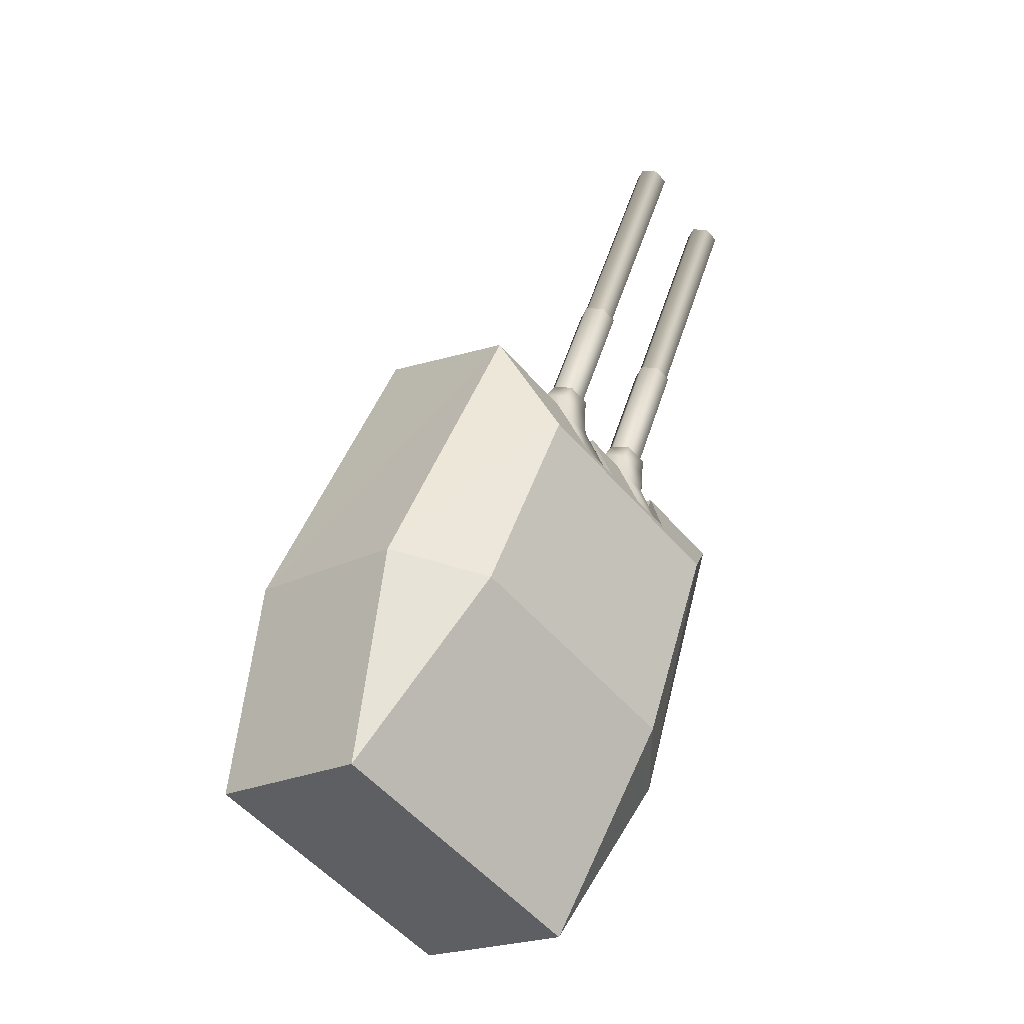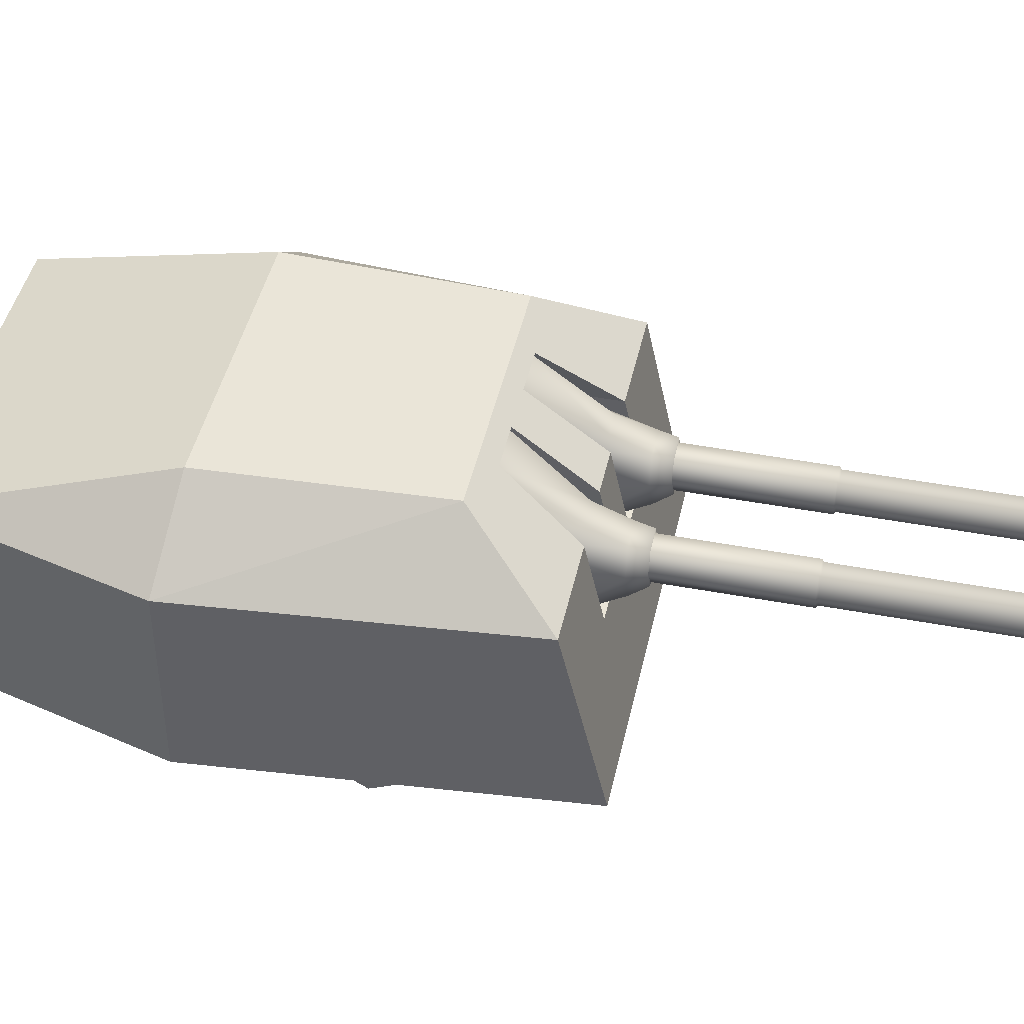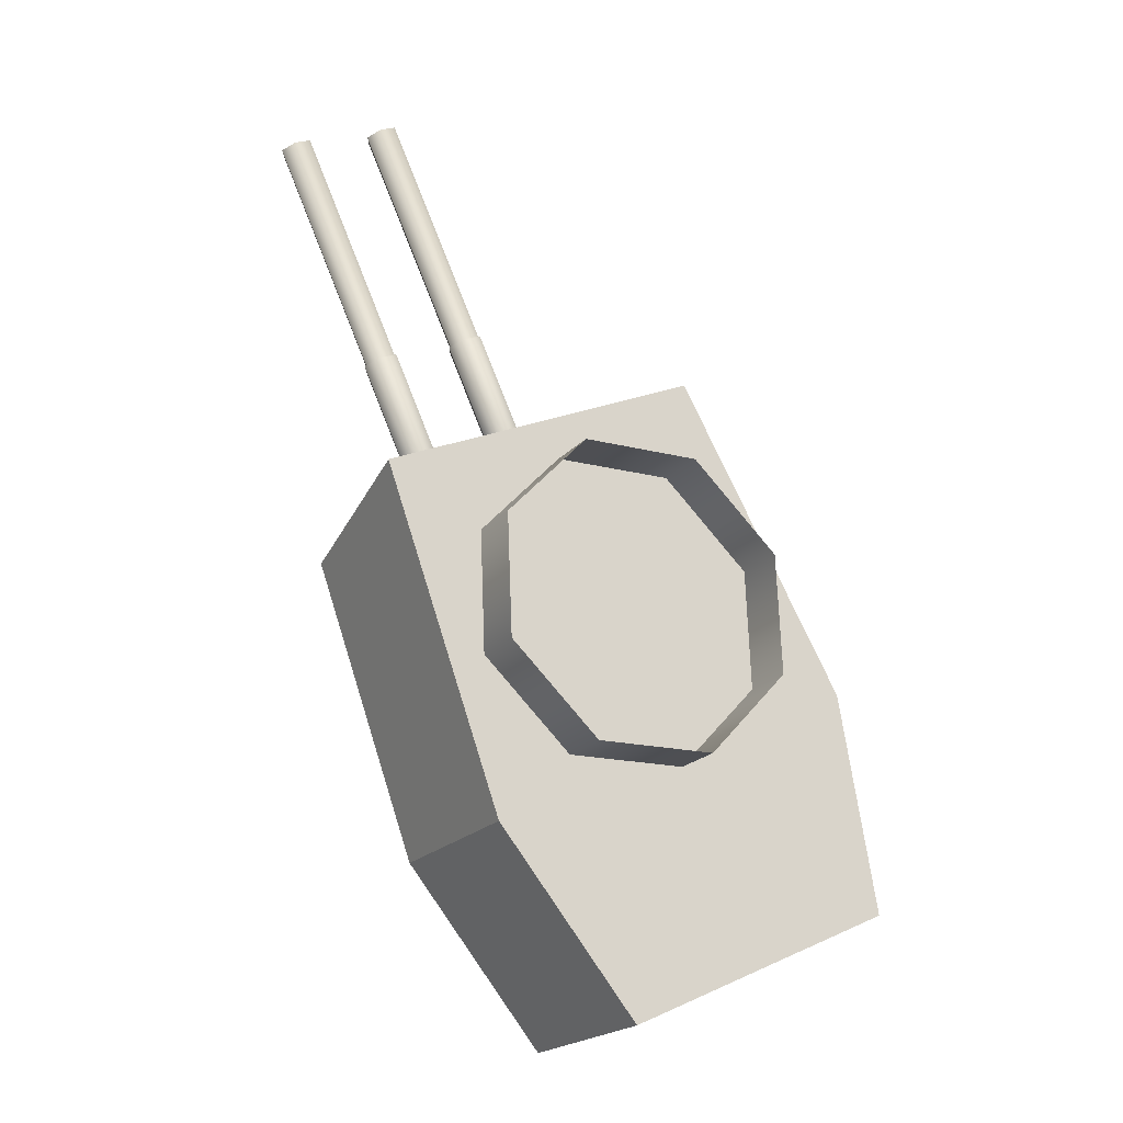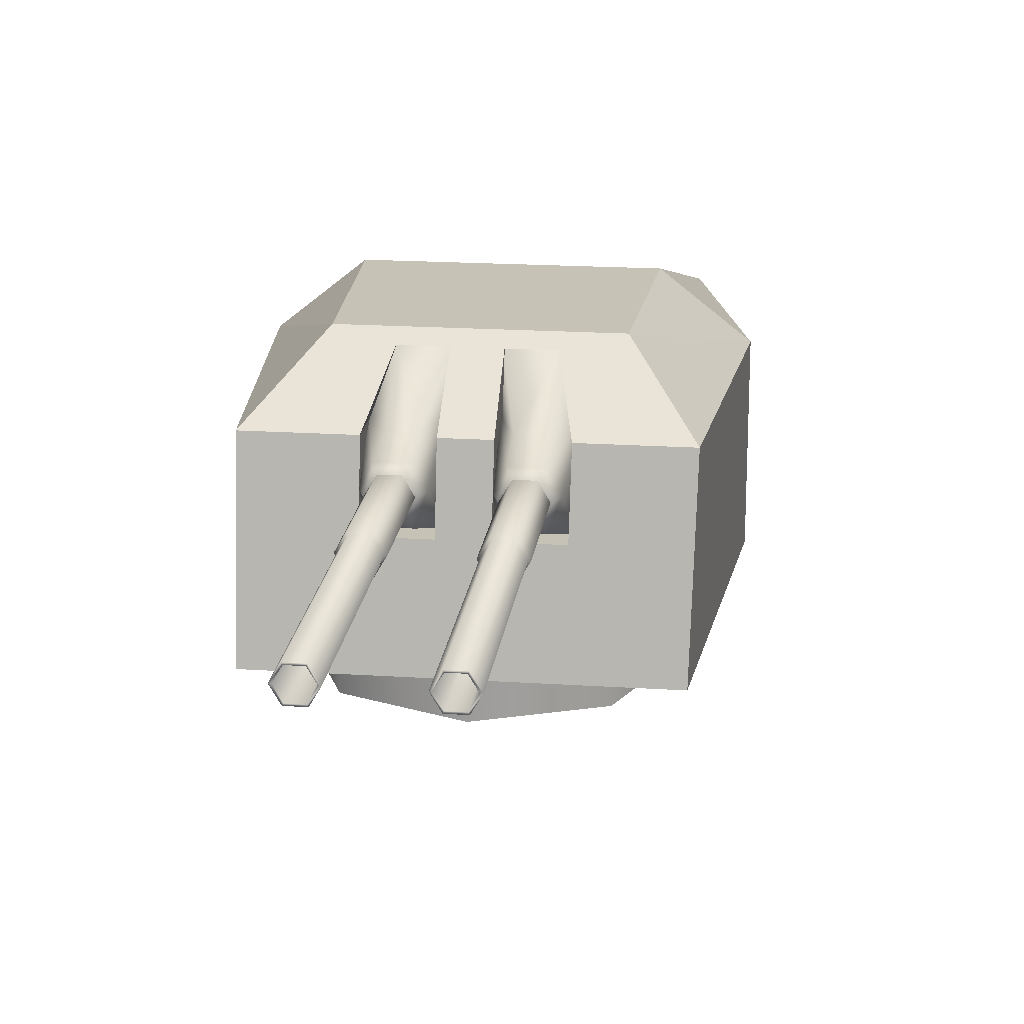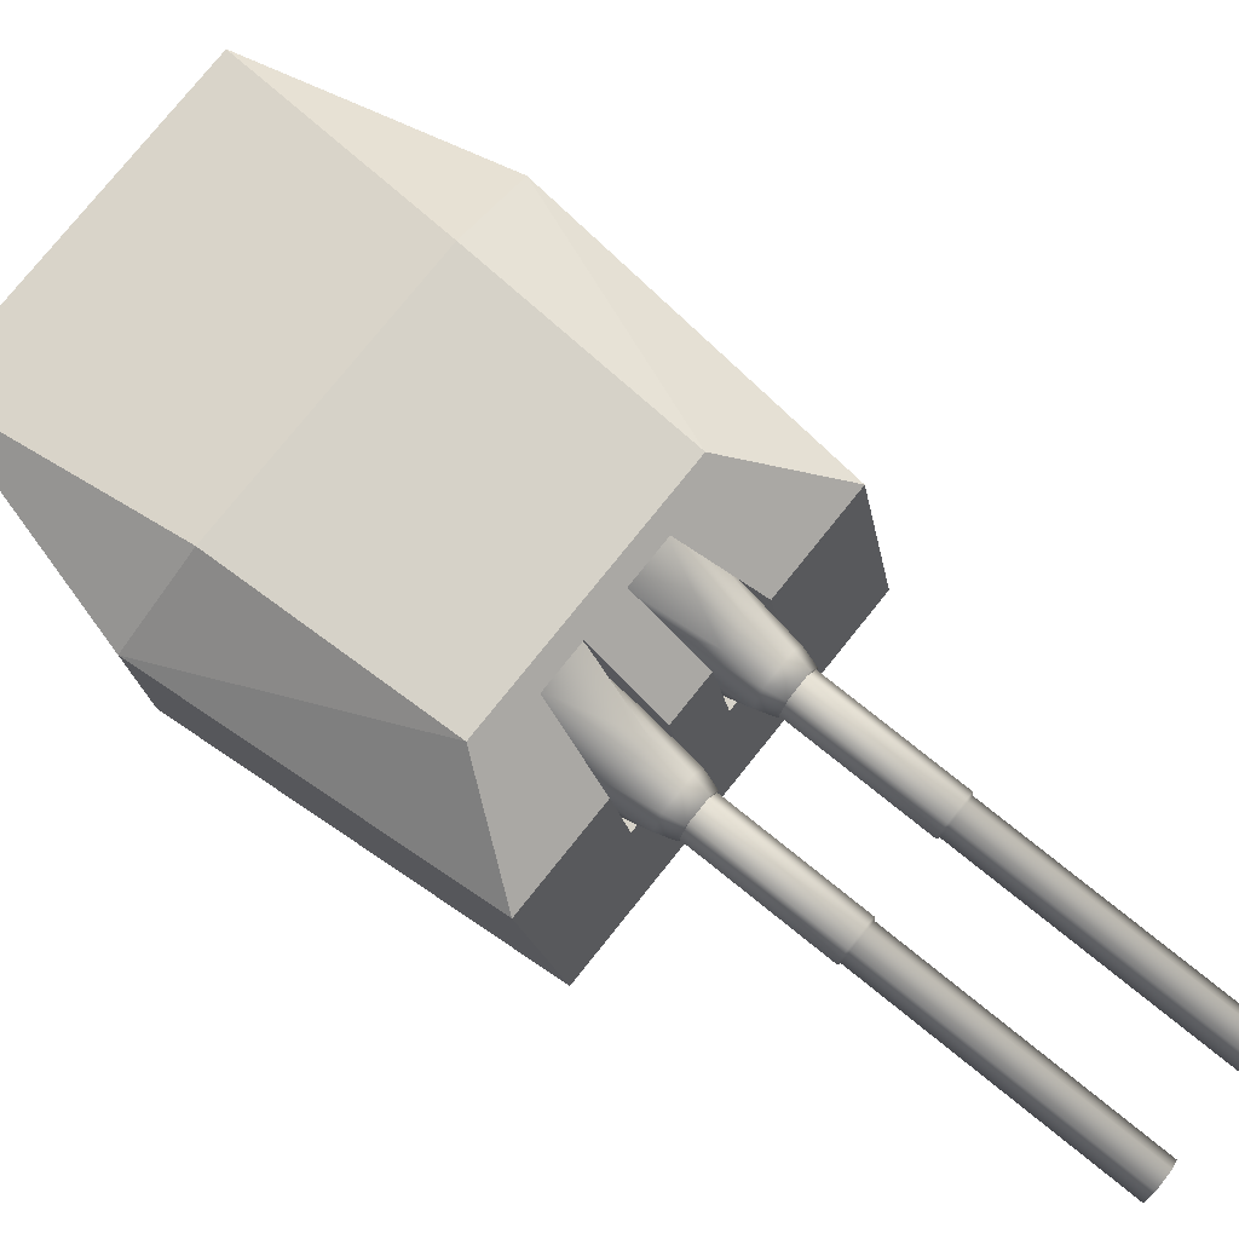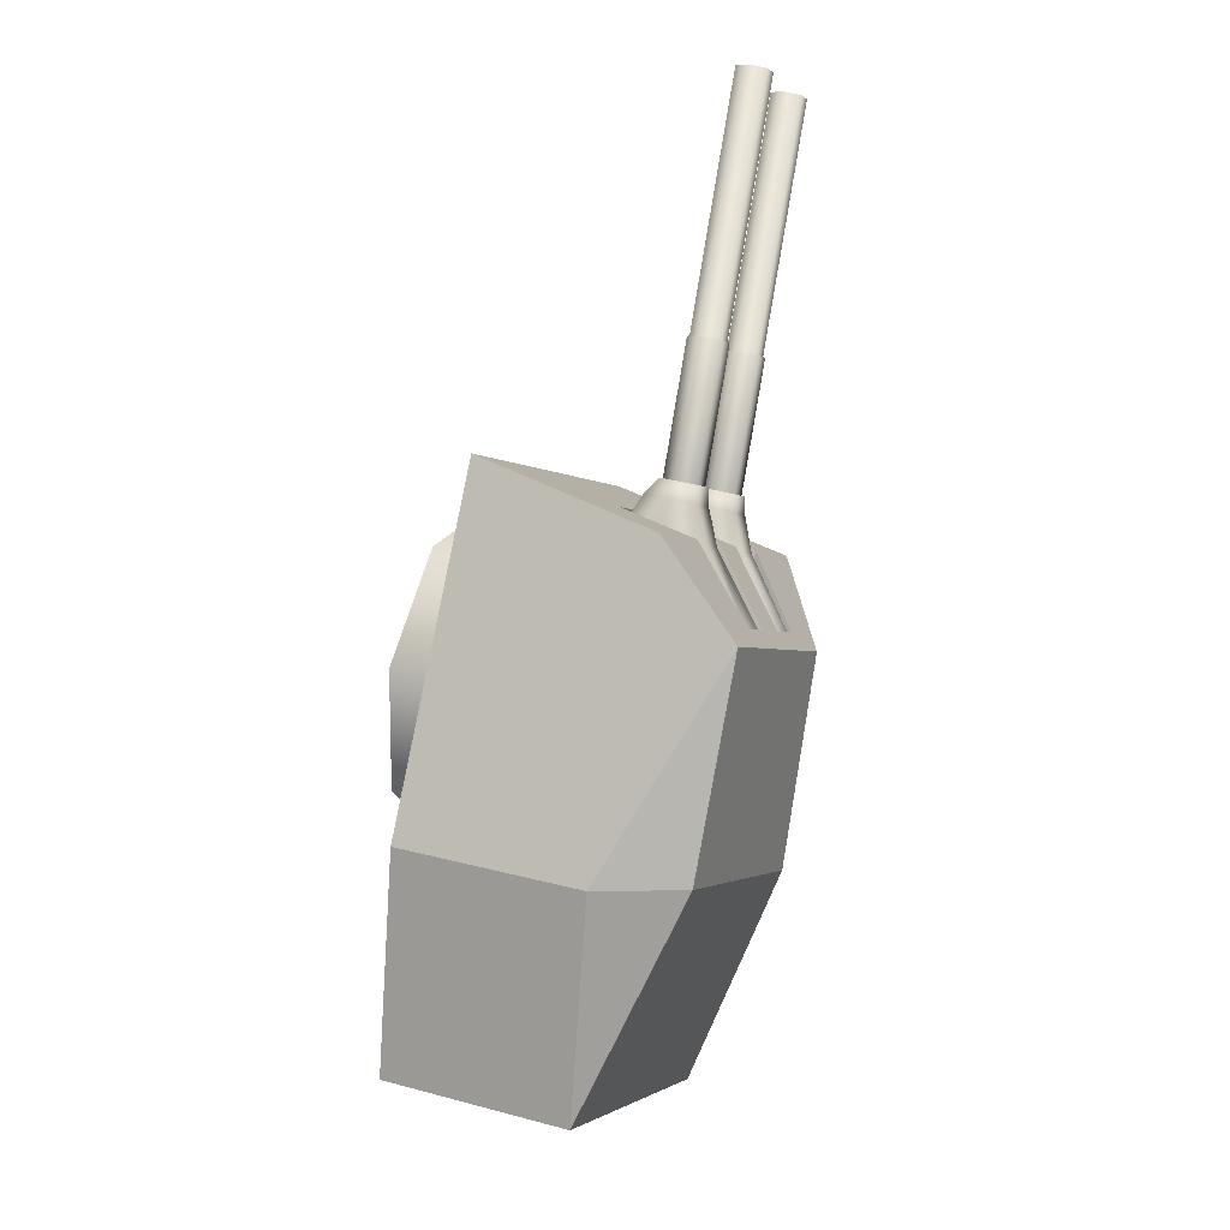
<metadata>
{"format":"obj","ext":"obj","renderer":"f3d","projection":"perspective","resolution":1024,"background":"white","views":[{"elev":-20.1,"azim":134.4,"up":"+Z"},{"elev":44.8,"azim":-102.5,"up":"+Y"},{"elev":-21.0,"azim":-29.1,"up":"+Z"},{"elev":19.3,"azim":-17.9,"up":"+Y"},{"elev":77.7,"azim":-76.1,"up":"+Y"},{"elev":24.9,"azim":113.4,"up":"+Z"}]}
</metadata>
<code>
o Gun_Z39_main_barrel_Circle.005
v 39.53 6.756 1.159
v 39.55 6.729 0.5545
v 39.33 6.606 1.456
v 39.48 6.299 0.704
v 39.23 6.382 1.419
v 39.62 6.606 1.592
v 39.72 6.382 1.647
v 39.51 6.189 1.746
v 39.61 6.072 1.607
v 39.81 7.284 0.4504
v 40.09 6.299 0.9846
v 40.16 6.729 0.8361
v 40.02 5.869 1.133
v 39.33 6.072 1.477
v 39.42 5.869 0.8536
v 39.77 6.756 1.269
v 40.25 7.284 0.652
v 39.6 6.388 1.778
v 39.52 6.588 1.735
v 39.21 6.388 1.596
v 39.29 6.189 1.642
v 39.29 6.588 1.625
v 37.74 6.254 5.098
v 39.47 6.254 1.72
v 39.33 6.254 1.655
v 37.74 6.523 5.098
v 39.26 6.388 1.622
v 39.33 6.523 1.655
v 37.95 6.388 5.196
v 39.47 6.523 1.72
v 39.54 6.388 1.752
v 37.88 6.254 5.163
v 37.67 6.388 5.066
v 37.88 6.523 5.163
v 37.97 6.388 5.206
v 37.73 6.234 5.093
v 37.73 6.543 5.093
v 37.89 6.234 5.168
v 37.65 6.388 5.056
v 37.89 6.543 5.168
v 38.93 6.234 2.931
v 38.68 6.388 2.819
v 38.93 6.543 2.931
v 39.01 6.388 2.969
v 38.76 6.234 2.856
v 38.76 6.543 2.856
v 39.03 6.388 2.963
v 38.76 6.215 2.836
v 38.76 6.562 2.836
v 38.94 6.215 2.921
v 38.67 6.388 2.794
v 38.94 6.562 2.921
v 39.5 6.215 1.713
v 39.23 6.388 1.586
v 39.5 6.562 1.713
v 39.59 6.388 1.755
v 39.32 6.215 1.629
v 39.32 6.562 1.629
v 40.69 6.756 1.696
v 40.59 6.606 2.04
v 41.14 6.729 1.291
v 40.68 6.382 2.093
v 41.06 6.299 1.437
v 40.3 6.606 1.904
v 40.25 6.189 2.087
v 40.19 6.382 1.865
v 40.29 6.072 1.922
v 41.04 7.284 1.02
v 40.46 6.299 1.157
v 40.53 6.729 1.009
v 40.57 6.072 2.051
v 40.39 5.869 1.304
v 40.99 5.869 1.583
v 40.45 6.756 1.586
v 40.61 7.284 0.8185
v 40.17 6.388 2.042
v 40.56 6.388 2.224
v 40.25 6.588 2.072
v 40.47 6.189 2.191
v 40.49 6.588 2.182
v 40.3 6.254 2.1
v 38.84 6.254 5.609
v 40.44 6.254 2.166
v 40.51 6.388 2.198
v 38.84 6.523 5.609
v 40.44 6.523 2.166
v 40.3 6.523 2.1
v 38.63 6.388 5.512
v 40.23 6.388 2.068
v 38.7 6.254 5.544
v 38.91 6.388 5.642
v 38.7 6.523 5.544
v 38.61 6.388 5.502
v 38.93 6.388 5.652
v 38.85 6.543 5.614
v 38.69 6.234 5.539
v 38.69 6.543 5.539
v 39.73 6.234 3.302
v 38.85 6.234 5.614
v 39.97 6.388 3.415
v 39.73 6.543 3.302
v 39.64 6.388 3.265
v 39.89 6.234 3.377
v 39.89 6.543 3.377
v 39.63 6.388 3.24
v 39.9 6.215 3.367
v 39.9 6.562 3.367
v 40 6.388 3.409
v 39.72 6.562 3.282
v 40.28 6.215 2.074
v 39.72 6.215 3.282
v 40.56 6.388 2.201
v 40.28 6.562 2.074
v 40.19 6.388 2.032
v 40.46 6.215 2.159
v 40.46 6.562 2.159
v 38.41 6.722 0.6845
v 39.47 4.837 -2.249
v 38.27 4.837 1.077
v 40.91 6.722 -3.978
v 42.31 4.837 -3.328
v 40.91 4.837 -3.978
v 40.19 7.27 0.723
v 40.13 6.722 0.829
v 39.88 6.722 1.366
v 41.4 4.837 -1.356
v 39.47 6.722 -2.249
v 40.17 7.386 -1.828
v 39.35 7.386 0.1684
v 42.31 6.722 -3.328
v 41.36 7.386 -1.275
v 39.32 6.722 1.107
v 39.35 7.386 0.1684
v 38.41 6.722 0.6845
v 38.27 4.837 1.077
v 39.16 4.837 1.492
v 40.09 6.722 1.463
v 40.26 7.386 0.5859
v 39.88 6.722 1.366
v 39.71 4.837 1.747
v 39.92 4.837 1.841
v 39.81 5.929 1.526
v 39.16 4.837 1.492
v 39.71 4.837 1.747
v 39.89 7.386 0.4158
v 39.79 7.27 0.5372
v 39.57 6.722 0.5696
v 39.82 7.27 0.4737
v 40.01 5.929 1.103
v 39.32 6.722 1.107
v 39.45 5.929 0.8452
v 39.26 5.929 1.269
v 40.22 7.27 0.6594
v 43.32 4.837 -0.4633
v 41.77 6.722 2.241
v 41.57 4.837 2.606
v 43.72 6.722 -2.678
v 43.72 4.837 -2.678
v 40.55 6.722 1.022
v 40.59 7.27 0.9098
v 40.3 6.722 1.559
v 43.32 6.722 -0.4633
v 42.55 7.386 -0.7223
v 41.56 7.386 1.189
v 41.56 7.386 1.189
v 40.86 6.722 1.819
v 41.77 6.722 2.241
v 40.46 7.386 0.6787
v 41.57 4.837 2.606
v 40.67 4.837 2.19
v 40.66 7.386 0.7714
v 40.3 6.722 1.559
v 40.12 4.837 1.935
v 40.67 4.837 2.19
v 40.22 5.929 1.717
v 40.12 4.837 1.935
v 41.02 7.386 0.9415
v 40.99 7.27 1.096
v 41.11 6.722 1.281
v 40.86 6.722 1.819
v 40.42 5.929 1.294
v 40.98 5.929 1.551
v 40.78 5.929 1.975
v 40.62 7.27 0.8462
v 41.02 7.27 1.032
v 39.92 4.837 1.841
v 39.89 7.386 0.4158
v 40.46 7.386 0.6787
v 40.26 7.386 0.5859
v 41.02 7.386 0.9415
v 40.66 7.386 0.7714
v 39.3 4.864 -0.6812
v 39.25 4.291 0.5575
v 39.25 4.864 0.5575
v 41.45 4.864 -1.47
v 40.21 4.291 -1.521
v 40.21 4.864 -1.521
v 40.09 4.291 1.47
v 40.09 4.864 1.47
v 39.3 4.291 -0.6812
v 41.33 4.291 1.521
v 42.24 4.864 0.6811
v 41.33 4.864 1.521
v 42.29 4.291 -0.5575
v 42.29 4.864 -0.5575
v 42.24 4.291 0.6811
v 41.45 4.291 -1.47
f 117 118 119
f 120 121 122
f 123 124 125
f 122 126 118
f 126 119 118
f 127 122 118
f 120 127 128
f 127 129 128
f 130 128 131
f 132 133 134
f 129 131 128
f 132 135 136
f 137 138 139
f 137 140 141
f 142 143 144
f 123 145 146
f 146 147 148
f 125 149 142
f 150 151 147
f 142 151 152
f 146 153 123
f 124 148 147
f 154 155 156
f 121 157 158
f 159 160 161
f 126 158 154
f 156 126 154
f 158 162 154
f 157 163 162
f 162 164 155
f 130 163 157
f 165 166 167
f 164 131 168
f 169 166 170
f 171 137 172
f 173 137 141
f 174 175 176
f 177 160 178
f 178 179 180
f 181 161 175
f 180 182 183
f 182 175 183
f 184 178 160
f 185 184 159
f 117 127 118
f 120 130 121
f 123 153 124
f 122 121 126
f 126 186 119
f 127 120 122
f 127 117 129
f 130 120 128
f 132 187 133
f 129 168 131
f 132 134 135
f 137 188 138
f 137 139 140
f 142 152 143
f 123 189 145
f 146 150 147
f 125 124 149
f 150 152 151
f 142 149 151
f 146 148 153
f 147 151 124
f 151 149 124
f 124 153 148
f 154 162 155
f 121 130 157
f 159 184 160
f 126 121 158
f 156 186 126
f 158 157 162
f 162 163 164
f 130 131 163
f 165 190 166
f 164 163 131
f 169 167 166
f 171 188 137
f 173 172 137
f 174 183 175
f 177 191 160
f 178 185 179
f 181 159 161
f 180 179 182
f 182 181 175
f 184 185 178
f 181 182 159
f 182 179 159
f 179 185 159
f 1 2 3
f 2 4 5
f 6 1 3
f 7 8 9
f 10 2 1
f 11 12 7
f 13 14 15
f 12 16 6
f 4 15 5
f 10 16 17
f 16 12 17
f 13 7 9
f 6 18 7
f 7 13 11
f 5 15 14
f 5 3 2
f 7 12 6
f 19 20 18
f 18 21 8
f 14 8 21
f 3 20 22
f 6 22 19
f 5 21 20
f 23 24 25
f 26 27 28
f 29 30 31
f 32 31 24
f 33 25 27
f 34 28 30
f 32 35 29
f 33 36 23
f 34 37 26
f 23 38 32
f 26 39 33
f 29 40 34
f 36 41 38
f 37 42 39
f 35 43 40
f 38 44 35
f 39 45 36
f 40 46 37
f 41 47 44
f 42 48 45
f 43 49 46
f 41 48 50
f 46 51 42
f 44 52 43
f 48 53 50
f 49 54 51
f 47 55 52
f 50 56 47
f 51 57 48
f 52 58 49
f 59 60 61
f 61 62 63
f 59 64 60
f 65 66 67
f 68 59 61
f 69 66 70
f 71 72 73
f 70 64 74
f 63 62 73
f 74 68 75
f 74 75 70
f 72 67 66
f 76 64 66
f 66 69 72
f 62 71 73
f 62 61 60
f 66 64 70
f 77 78 76
f 79 76 65
f 71 65 67
f 60 77 62
f 64 80 60
f 62 79 71
f 81 82 83
f 84 85 86
f 87 88 89
f 89 90 81
f 83 91 84
f 86 92 87
f 93 90 88
f 82 94 91
f 95 92 85
f 96 82 90
f 94 85 91
f 97 88 92
f 98 99 96
f 100 95 94
f 101 93 97
f 102 96 93
f 103 94 99
f 104 97 95
f 105 98 102
f 106 100 103
f 107 101 104
f 98 106 103
f 108 104 100
f 109 102 101
f 110 106 111
f 112 107 108
f 113 105 109
f 114 111 105
f 115 108 106
f 116 109 107
f 6 16 1
f 7 18 8
f 13 9 14
f 10 1 16
f 6 19 18
f 19 22 20
f 18 20 21
f 14 9 8
f 3 5 20
f 6 3 22
f 5 14 21
f 23 32 24
f 26 33 27
f 29 34 30
f 32 29 31
f 33 23 25
f 34 26 28
f 32 38 35
f 33 39 36
f 34 40 37
f 23 36 38
f 26 37 39
f 29 35 40
f 36 45 41
f 37 46 42
f 35 44 43
f 38 41 44
f 39 42 45
f 40 43 46
f 41 50 47
f 42 51 48
f 43 52 49
f 41 45 48
f 46 49 51
f 44 47 52
f 48 57 53
f 49 58 54
f 47 56 55
f 50 53 56
f 51 54 57
f 52 55 58
f 59 74 64
f 65 76 66
f 71 67 72
f 74 59 68
f 76 78 64
f 77 80 78
f 79 77 76
f 71 79 65
f 60 80 77
f 64 78 80
f 62 77 79
f 81 90 82
f 84 91 85
f 87 92 88
f 89 88 90
f 83 82 91
f 86 85 92
f 93 96 90
f 82 99 94
f 95 97 92
f 96 99 82
f 94 95 85
f 97 93 88
f 98 103 99
f 100 104 95
f 101 102 93
f 102 98 96
f 103 100 94
f 104 101 97
f 105 111 98
f 106 108 100
f 107 109 101
f 98 111 106
f 108 107 104
f 109 105 102
f 110 115 106
f 112 116 107
f 113 114 105
f 114 110 111
f 115 112 108
f 116 113 109
f 192 193 194
f 195 196 197
f 194 198 199
f 197 200 192
f 201 202 203
f 204 195 205
f 198 203 199
f 206 205 202
f 192 200 193
f 195 207 196
f 194 193 198
f 197 196 200
f 201 206 202
f 204 207 195
f 198 201 203
f 206 204 205

</code>
